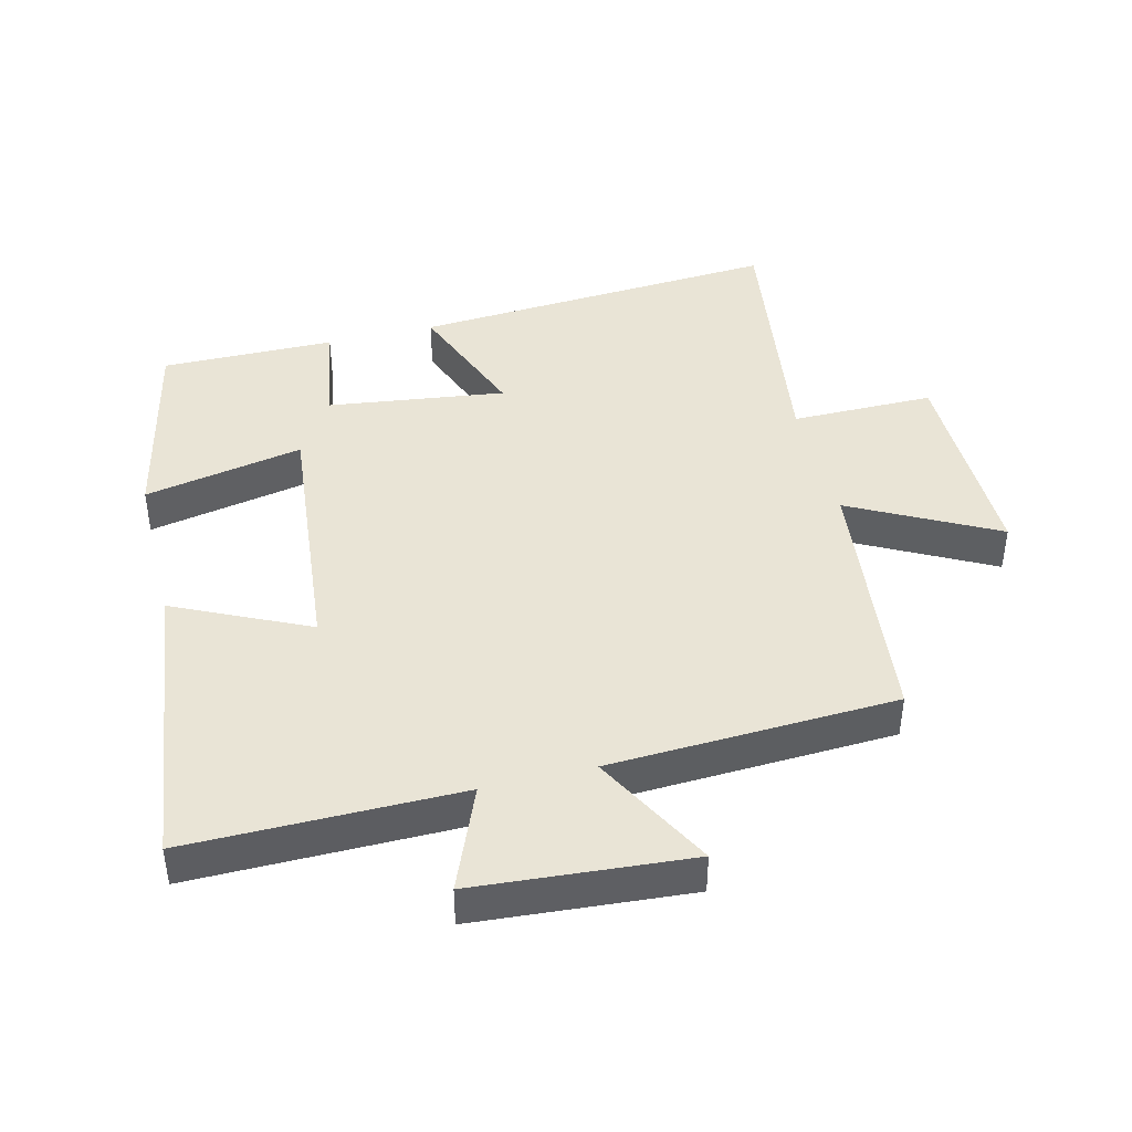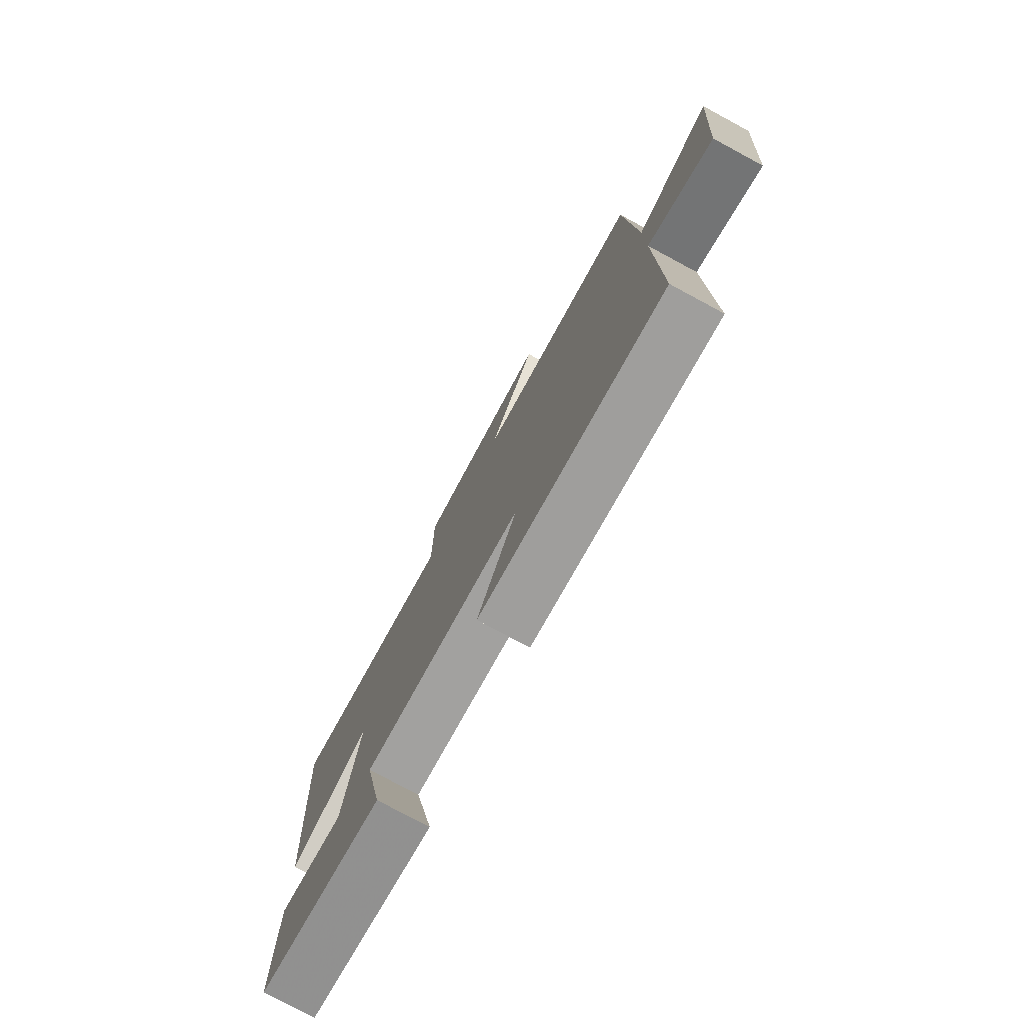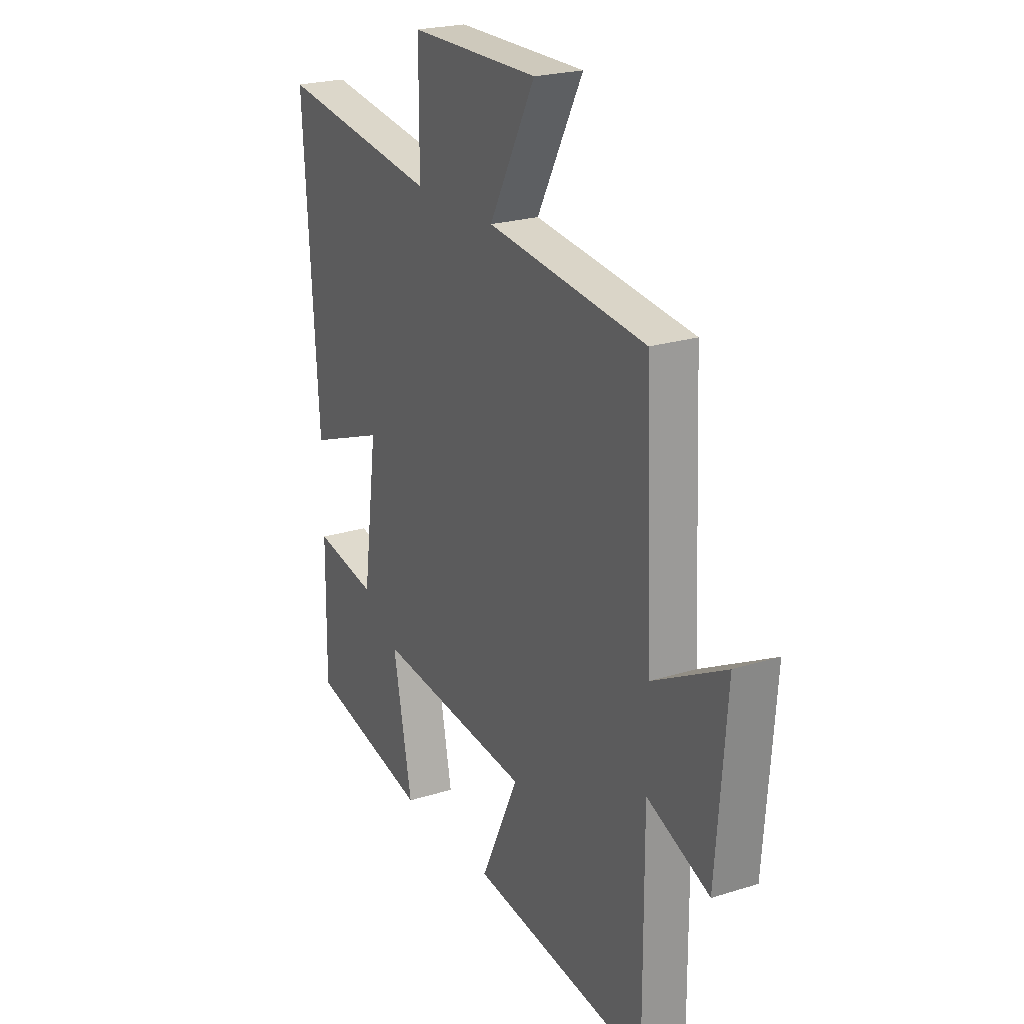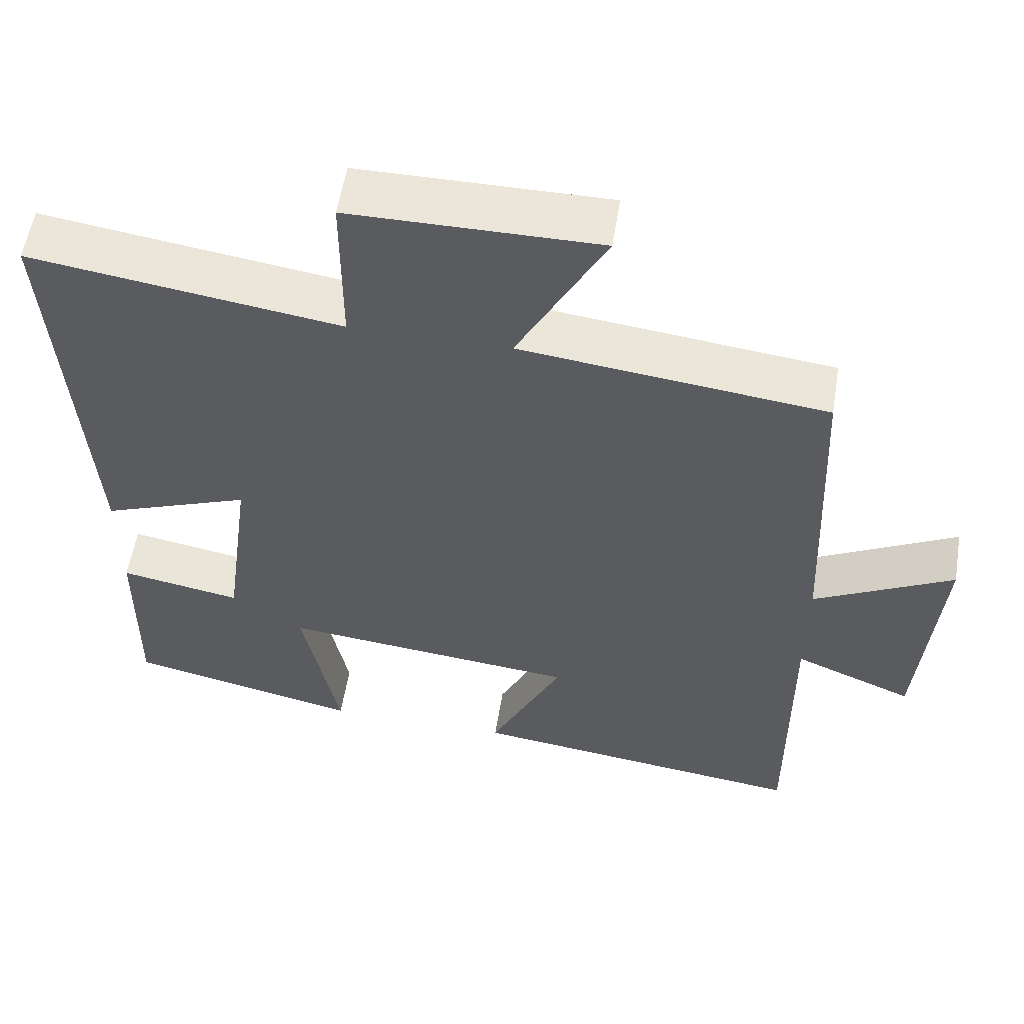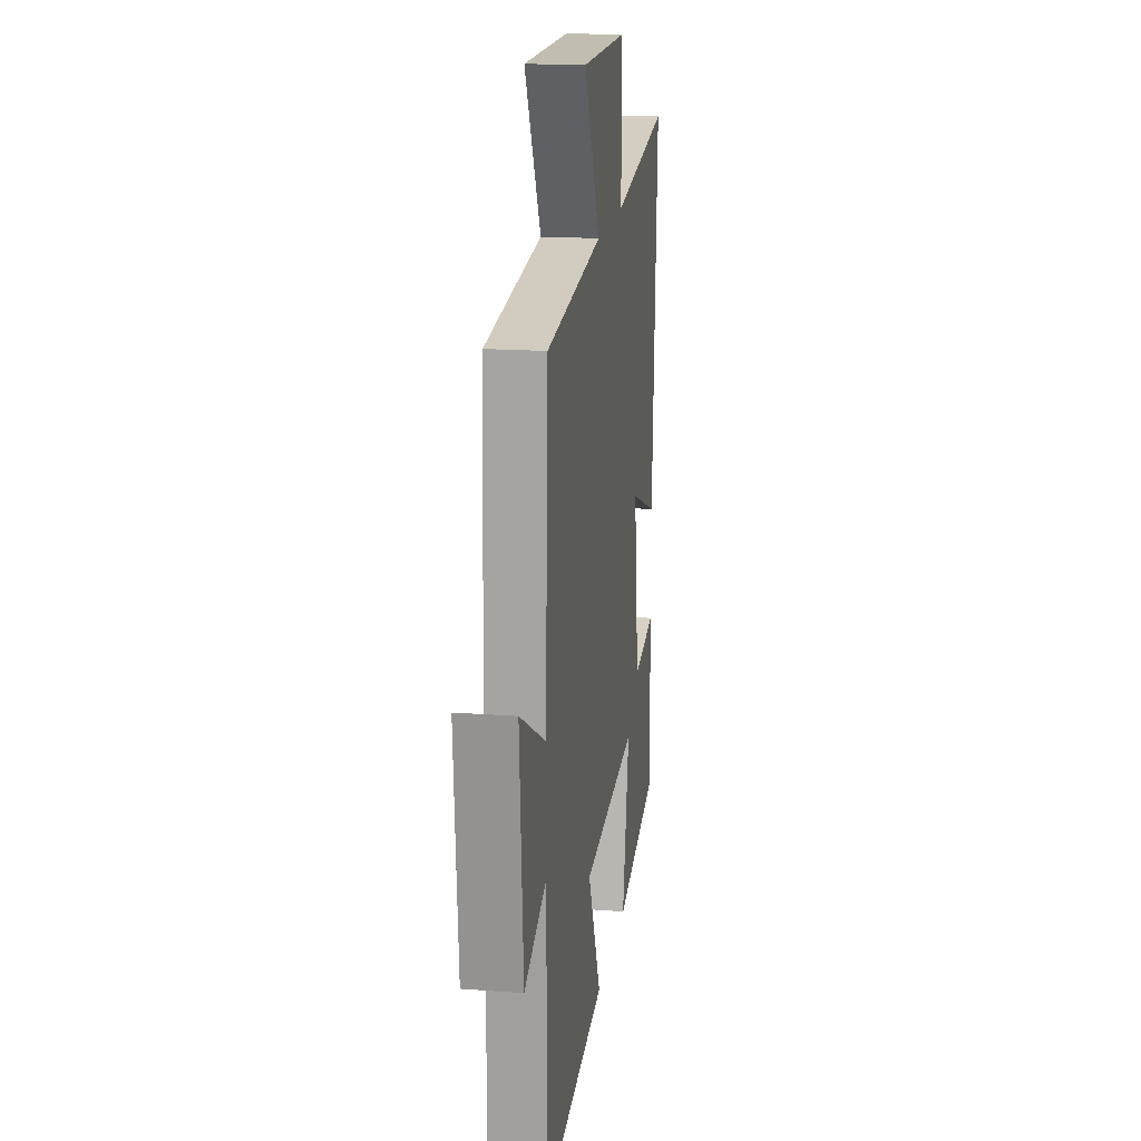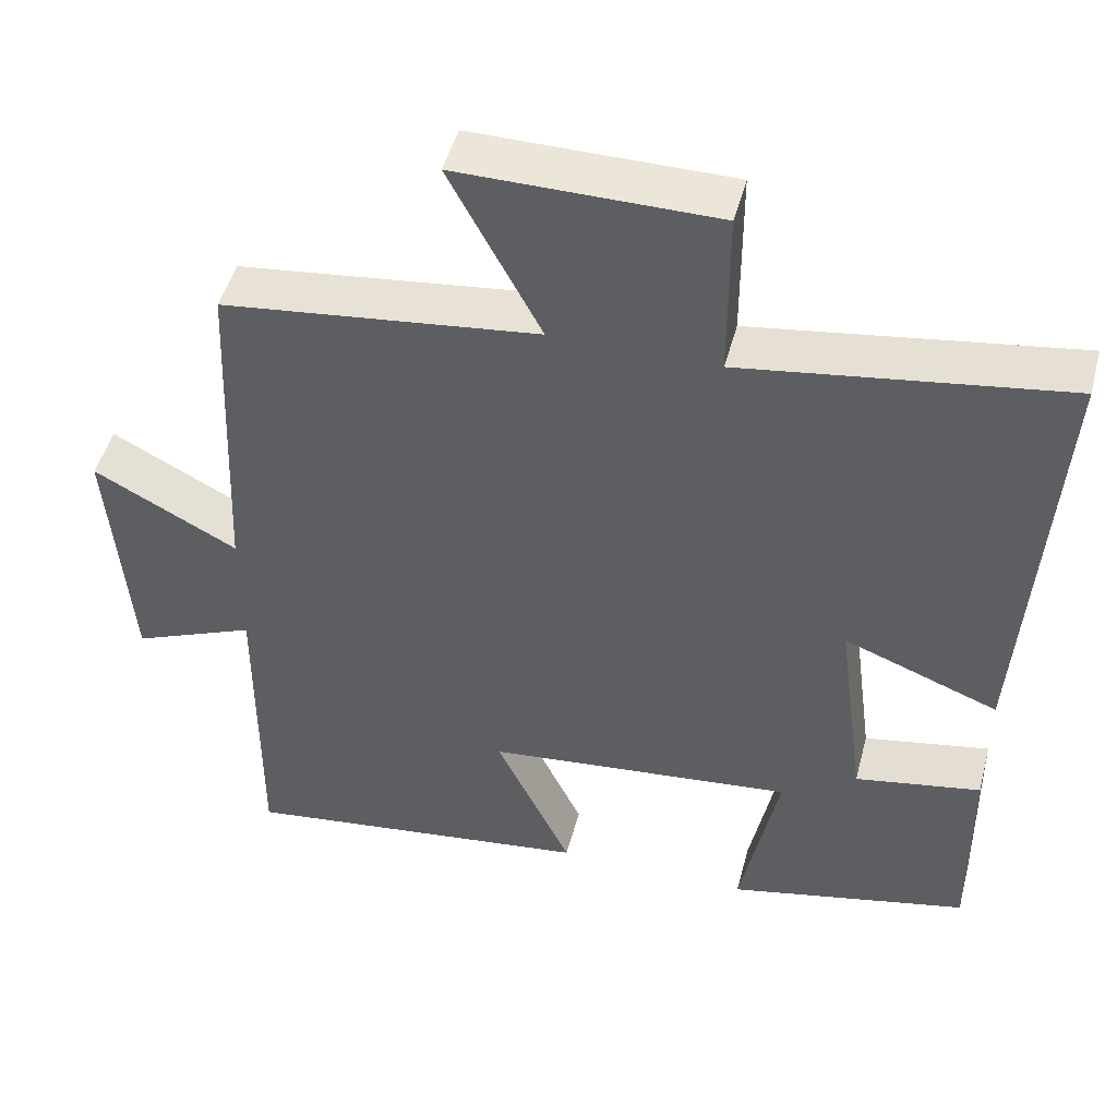
<metadata>
{"format":"obj","ext":"obj","renderer":"f3d","projection":"perspective","resolution":1024,"background":"white","views":[{"elev":42.6,"azim":-104.1,"up":"+Y"},{"elev":-77.8,"azim":-118.3,"up":"+Z"},{"elev":22.9,"azim":-118.2,"up":"+Z"},{"elev":56.4,"azim":-170.8,"up":"+Z"},{"elev":17.4,"azim":-81.7,"up":"+Z"},{"elev":48.0,"azim":14.7,"up":"+Z"}]}
</metadata>
<code>
v -0.481 0.07 0.453
v -0.08 0.07 0.5
v -0.196 0.07 0.719
v 0.13 0.07 0.717
v 0.13 0.07 0.5
v 0.537 0.07 0.559
v 0.5 0.07 -0.002
v 0.304 0.07 0.073
v 0.34 0.07 -0.197
v 0.5 0.07 -0.168
v 0.503 0.07 -0.432
v 0.196 0.07 -0.5
v 0.244 0.07 -0.258
v -0.148 0.07 -0.298
v -0.052 0.07 -0.5
v -0.502 0.07 -0.557
v -0.5 0.07 -0.146
v -0.657 0.07 -0.211
v -0.683 0.07 0.115
v -0.5 0.07 0.018
v -0.481 0 0.453
v -0.08 0 0.5
v -0.196 0 0.719
v 0.13 0 0.717
v 0.13 0 0.5
v 0.537 0 0.559
v 0.5 0 -0.002
v 0.304 0 0.073
v 0.34 0 -0.197
v 0.5 0 -0.168
v 0.503 0 -0.432
v 0.196 0 -0.5
v 0.244 0 -0.258
v -0.148 0 -0.298
v -0.052 0 -0.5
v -0.502 0 -0.557
v -0.5 0 -0.146
v -0.657 0 -0.211
v -0.683 0 0.115
v -0.5 0 0.018
f 17 18 19 20
f 17 20 1 2
f 14 15 16 17
f 13 14 17 2
f 10 11 12 13
f 9 10 13
f 8 9 13 2
f 5 6 7 8
f 5 8 2 3
f 3 4 5
f 40 39 38 37
f 22 21 40 37
f 37 36 35 34
f 22 37 34 33
f 33 32 31 30
f 33 30 29
f 22 33 29 28
f 28 27 26 25
f 23 22 28 25
f 25 24 23
f 1 21 22 2
f 2 22 23 3
f 3 23 24 4
f 4 24 25 5
f 5 25 26 6
f 6 26 27 7
f 7 27 28 8
f 8 28 29 9
f 9 29 30 10
f 10 30 31 11
f 11 31 32 12
f 12 32 33 13
f 13 33 34 14
f 14 34 35 15
f 15 35 36 16
f 16 36 37 17
f 17 37 38 18
f 18 38 39 19
f 19 39 40 20
f 20 40 21 1

</code>
